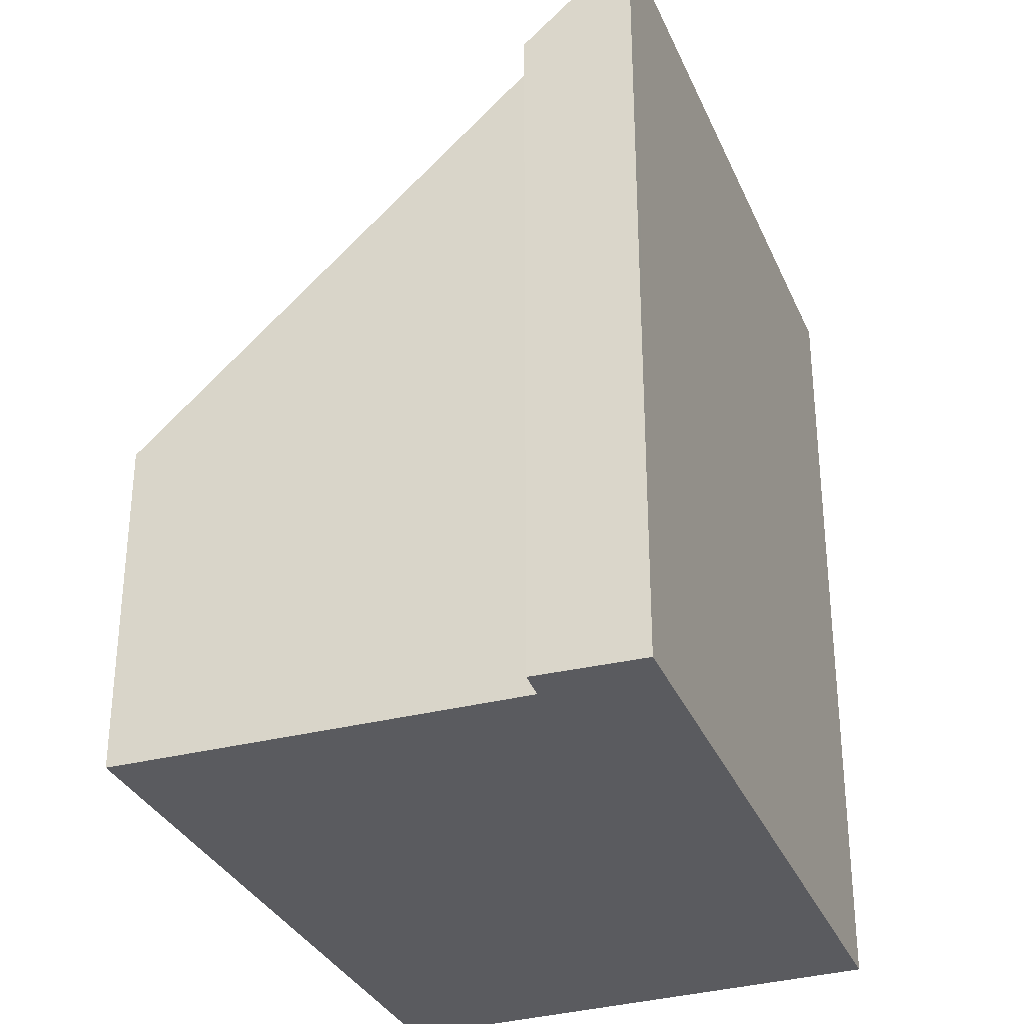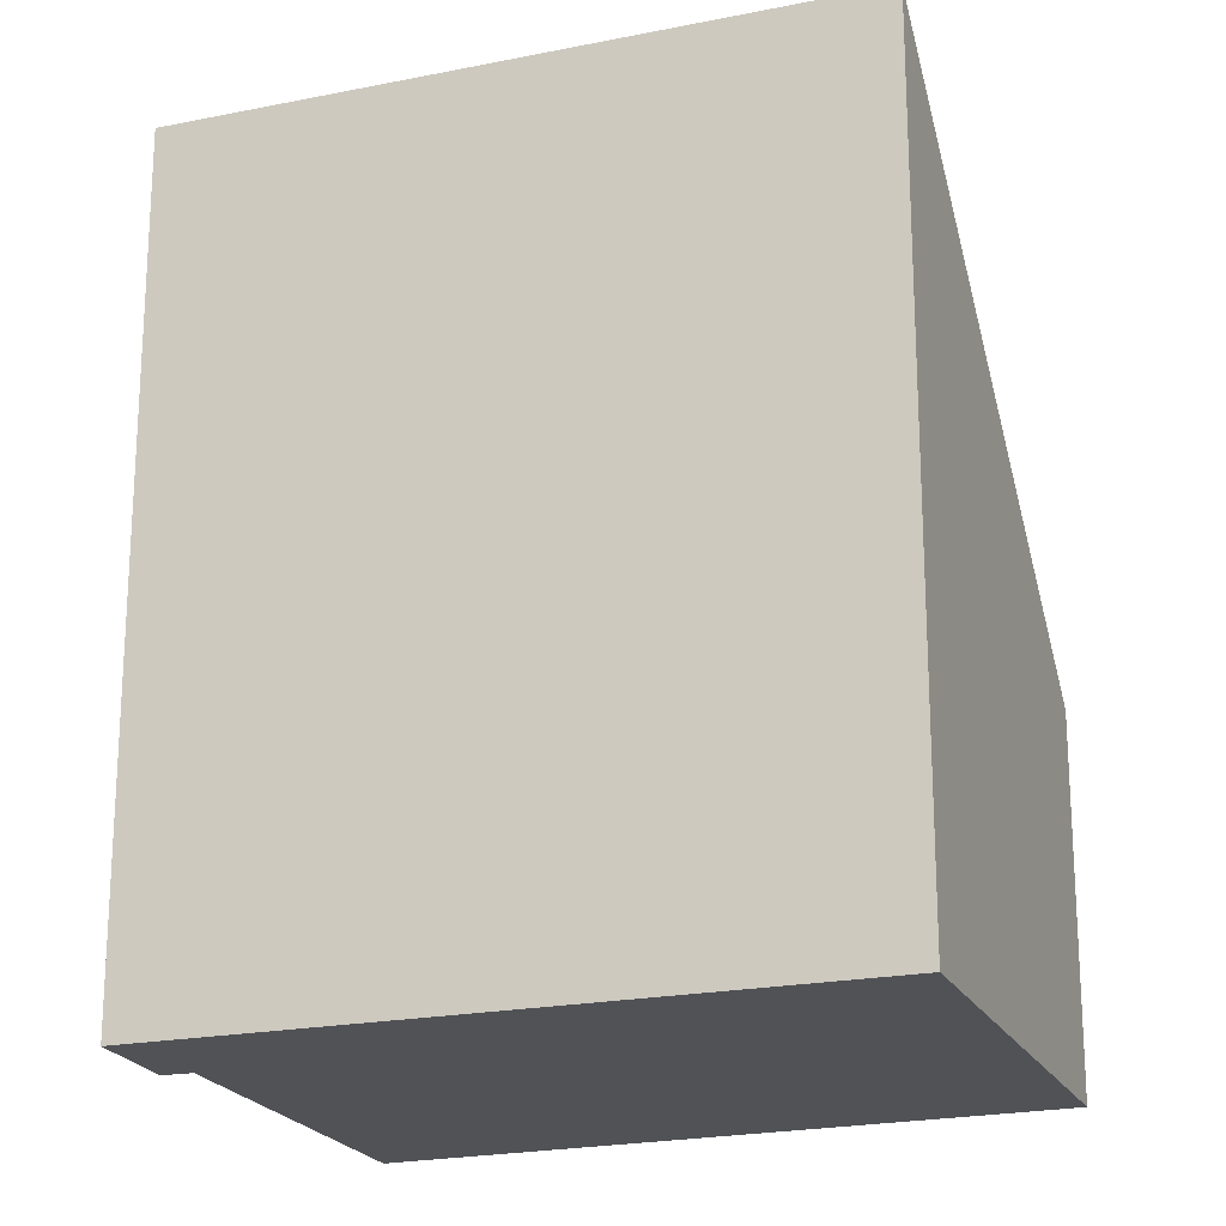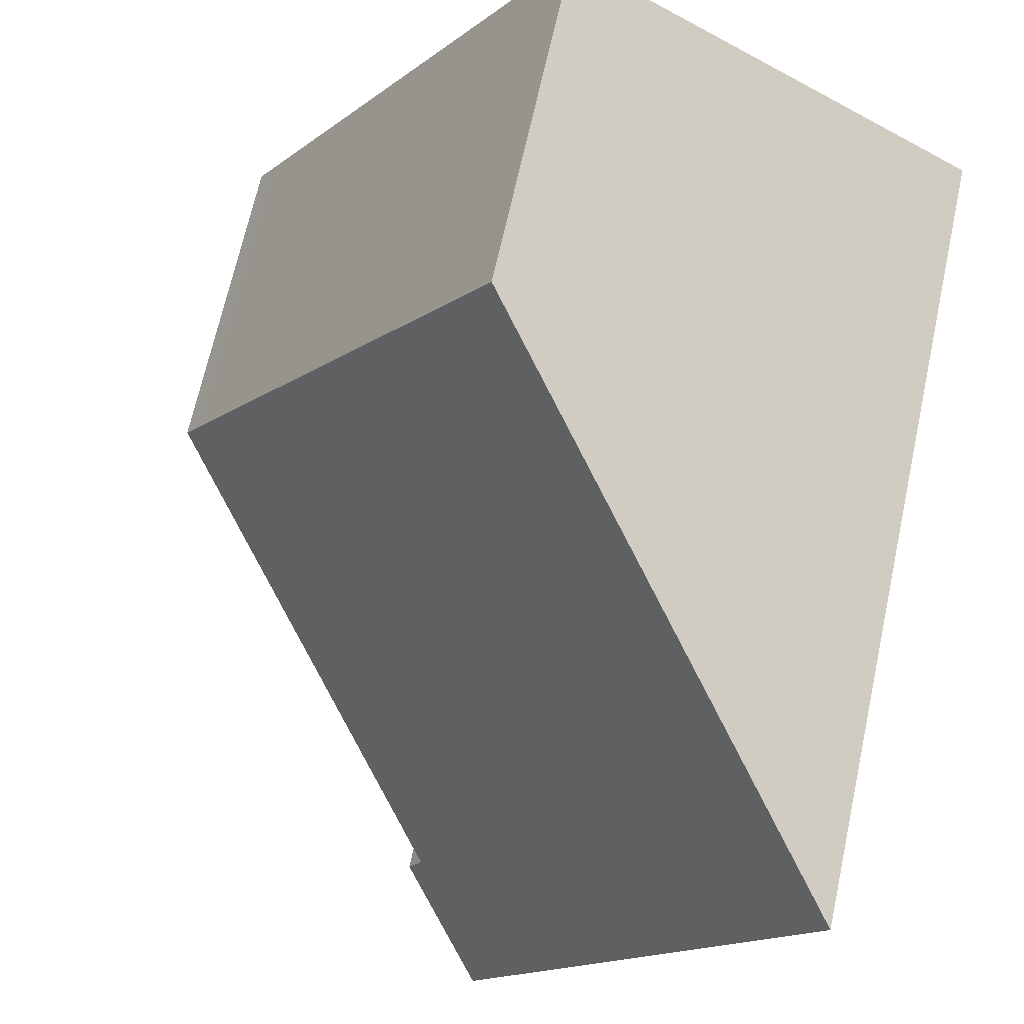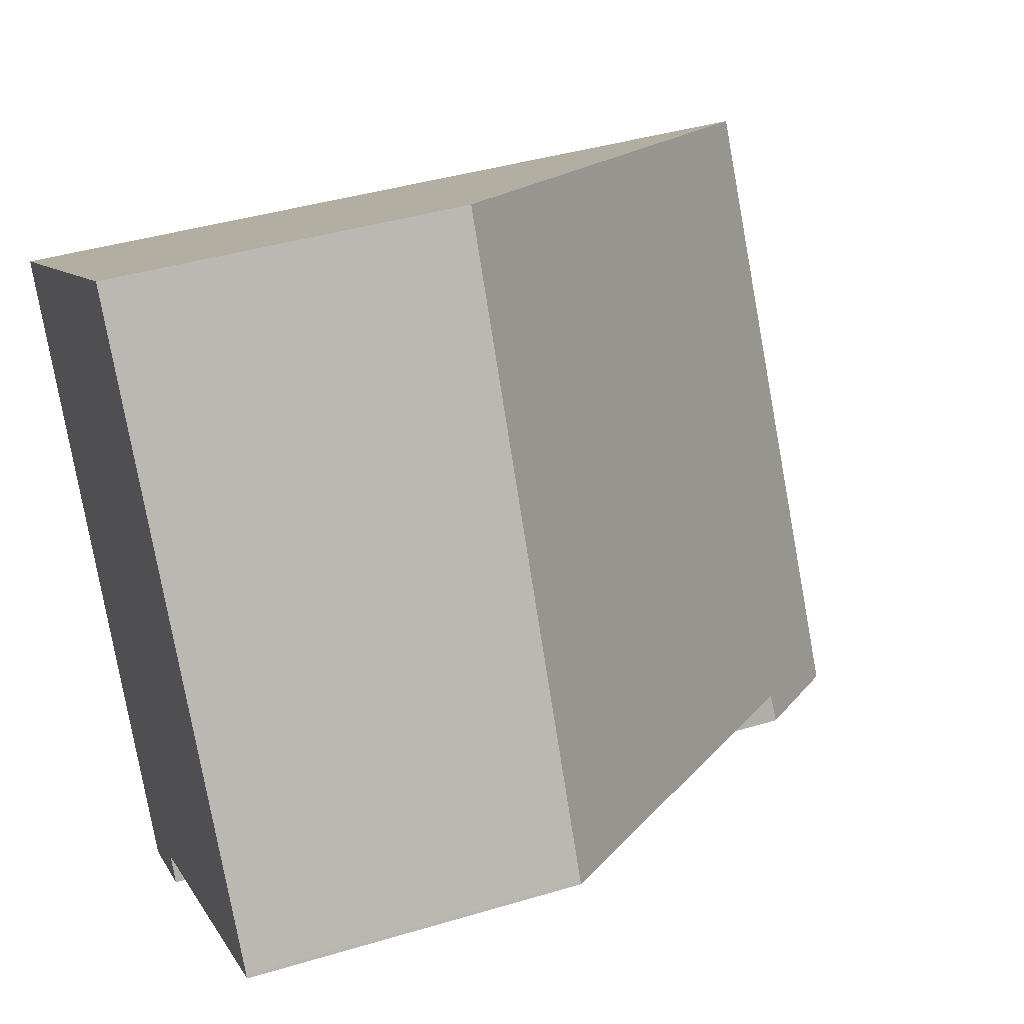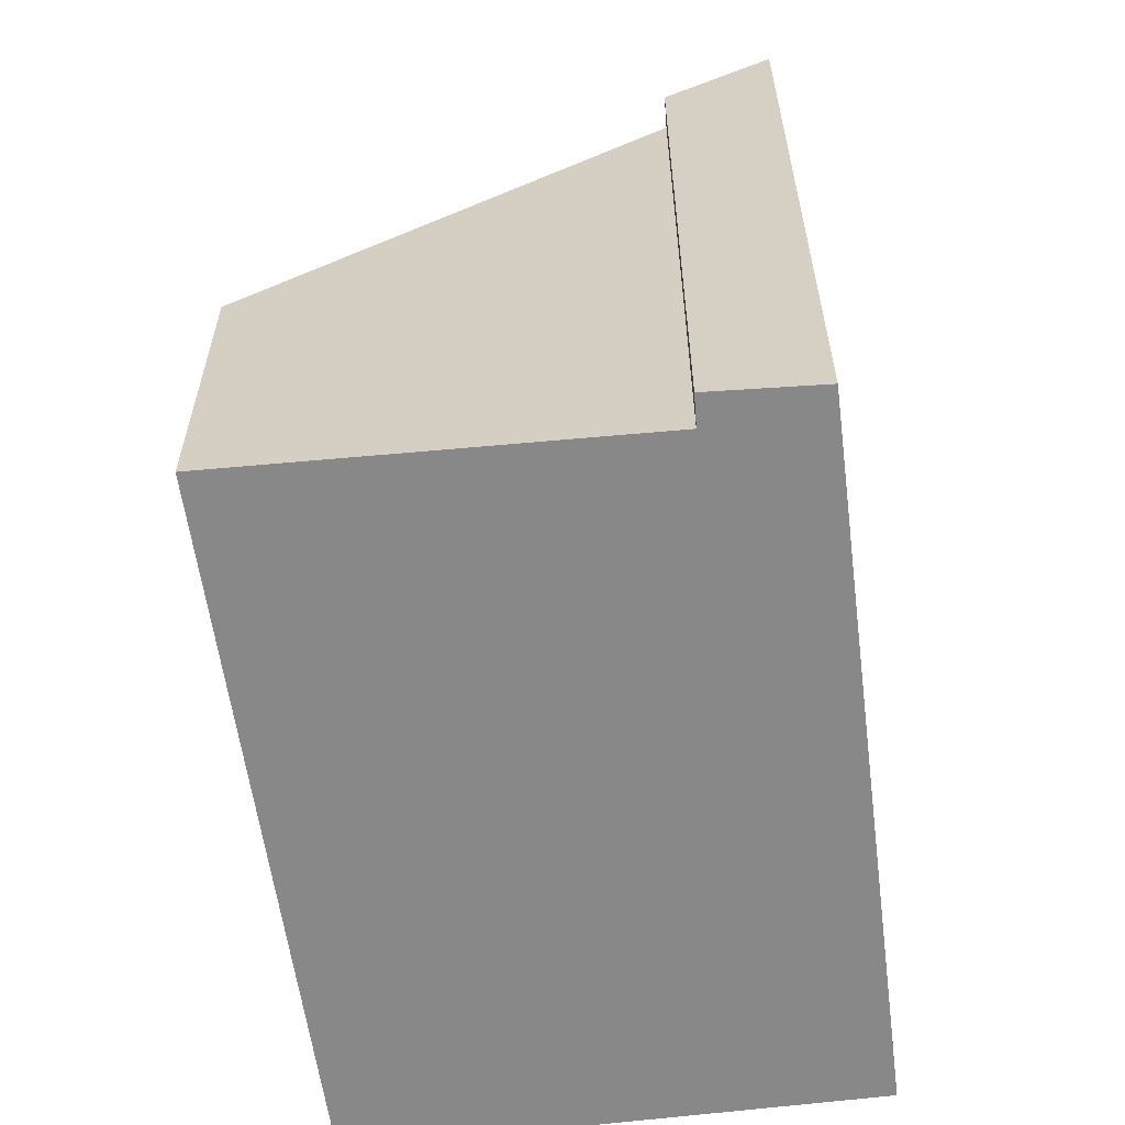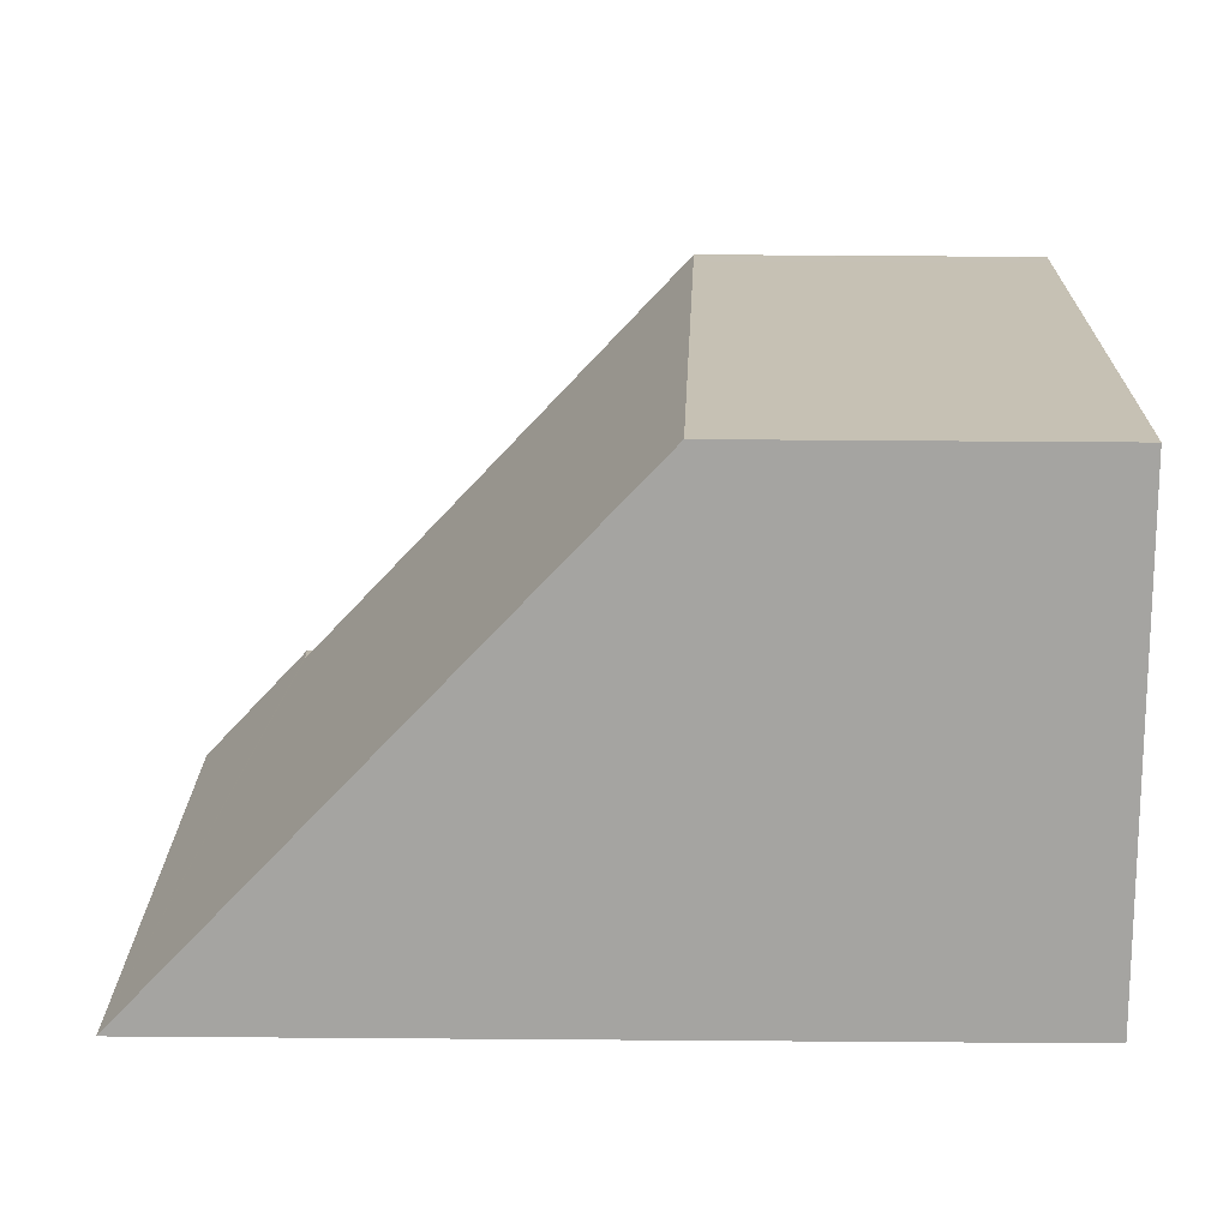
<metadata>
{"format":"obj","ext":"obj","renderer":"f3d","projection":"perspective","resolution":1024,"background":"white","views":[{"elev":-33.5,"azim":169.9,"up":"+Y"},{"elev":-20.9,"azim":-100.7,"up":"+Y"},{"elev":67.9,"azim":-167.7,"up":"+Z"},{"elev":40.4,"azim":69.7,"up":"+Z"},{"elev":-62.8,"azim":156.0,"up":"+Y"},{"elev":75.8,"azim":-89.6,"up":"+Z"}]}
</metadata>
<code>
v  6.416 4.199 -3.423
v  7.348 3.177 -2.863
v  7.366 3.176 -2.892
v  7.219 3.185 -2.664
v  3.969 3.374 2.386
v  0 7.727 4.731e-16
v  4.049 6.747 -4.747
v  4.089 6.751 -4.822
v  4.184 6.76 -5
v  3.2 7.727 -5.357
v  3.273 7.727 -5.48
v  4.184 3.062e-16 -5
v  4.089 2.953e-16 -4.822
v  4.049 2.907e-16 -4.747
v  3.969 -1.461e-16 2.386
v  7.219 1.631e-16 -2.664
v  7.348 1.753e-16 -2.863
v  7.366 1.771e-16 -2.892
v  3.273 3.356e-16 -5.48
v  6.416 2.096e-16 -3.423
v  0 0 0
v  3.2 3.28e-16 -5.357
g defaultobject
f 1 2 3
f 2 1 4
f 4 1 5
f 5 1 6
f 6 1 7
f 6 7 8
f 6 8 9
f 6 9 10
f 10 9 11
f 8 12 9
f 12 8 7
f 12 7 13
f 13 7 14
f 15 4 5
f 4 15 16
f 4 16 2
f 2 16 17
f 17 3 2
f 3 17 18
f 9 19 11
f 19 9 12
f 1 14 7
f 14 1 3
f 14 3 18
f 14 18 20
f 19 10 11
f 10 19 6
f 6 19 21
f 21 19 22
f 21 5 6
f 5 21 15
f 21 16 15
f 16 21 17
f 17 21 18
f 18 21 20
f 20 21 14
f 14 21 13
f 13 21 12
f 12 21 22
f 12 22 19

</code>
